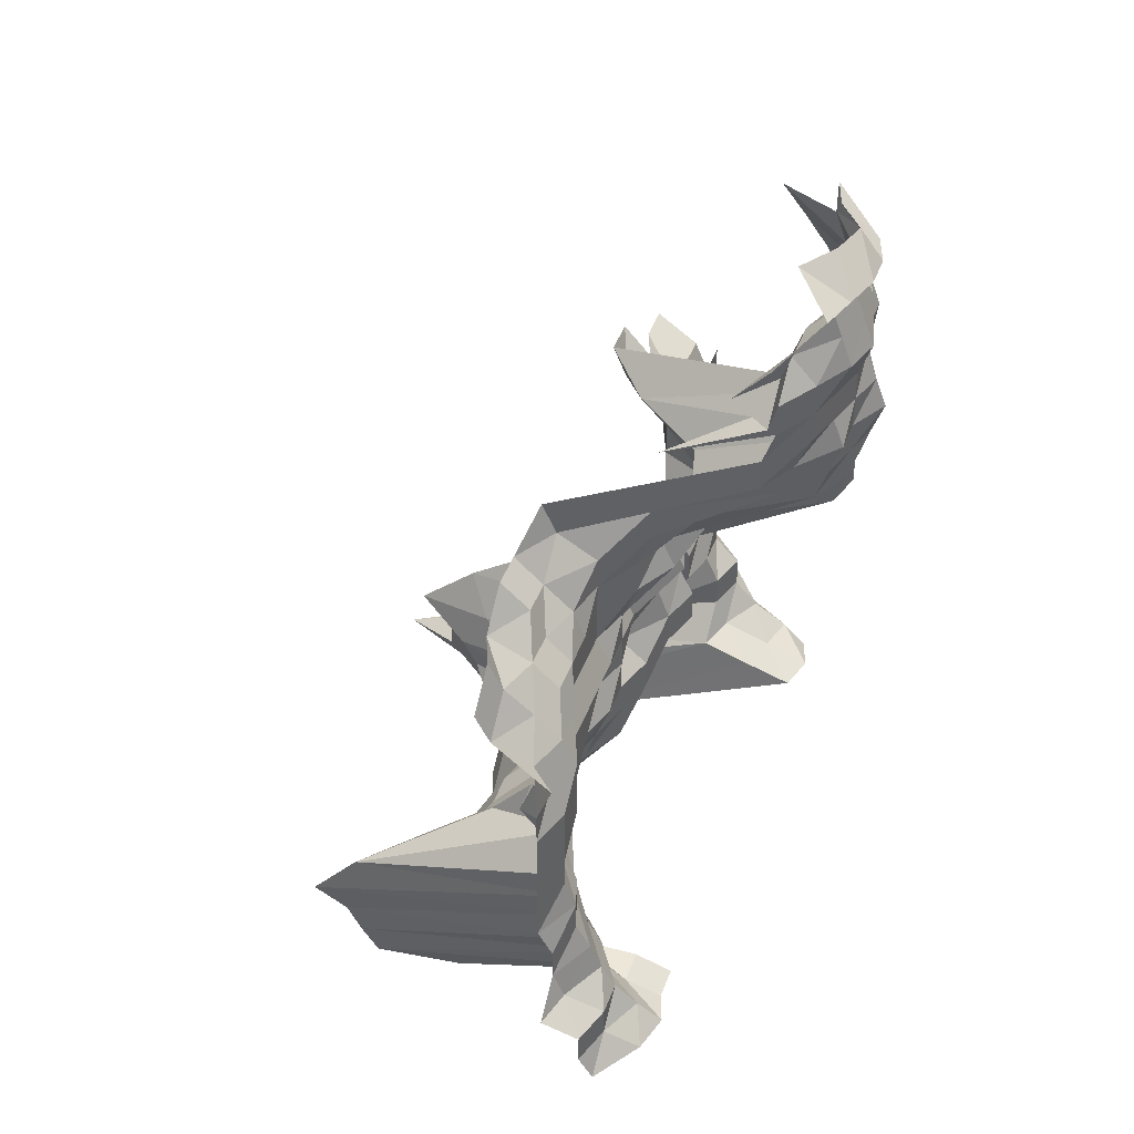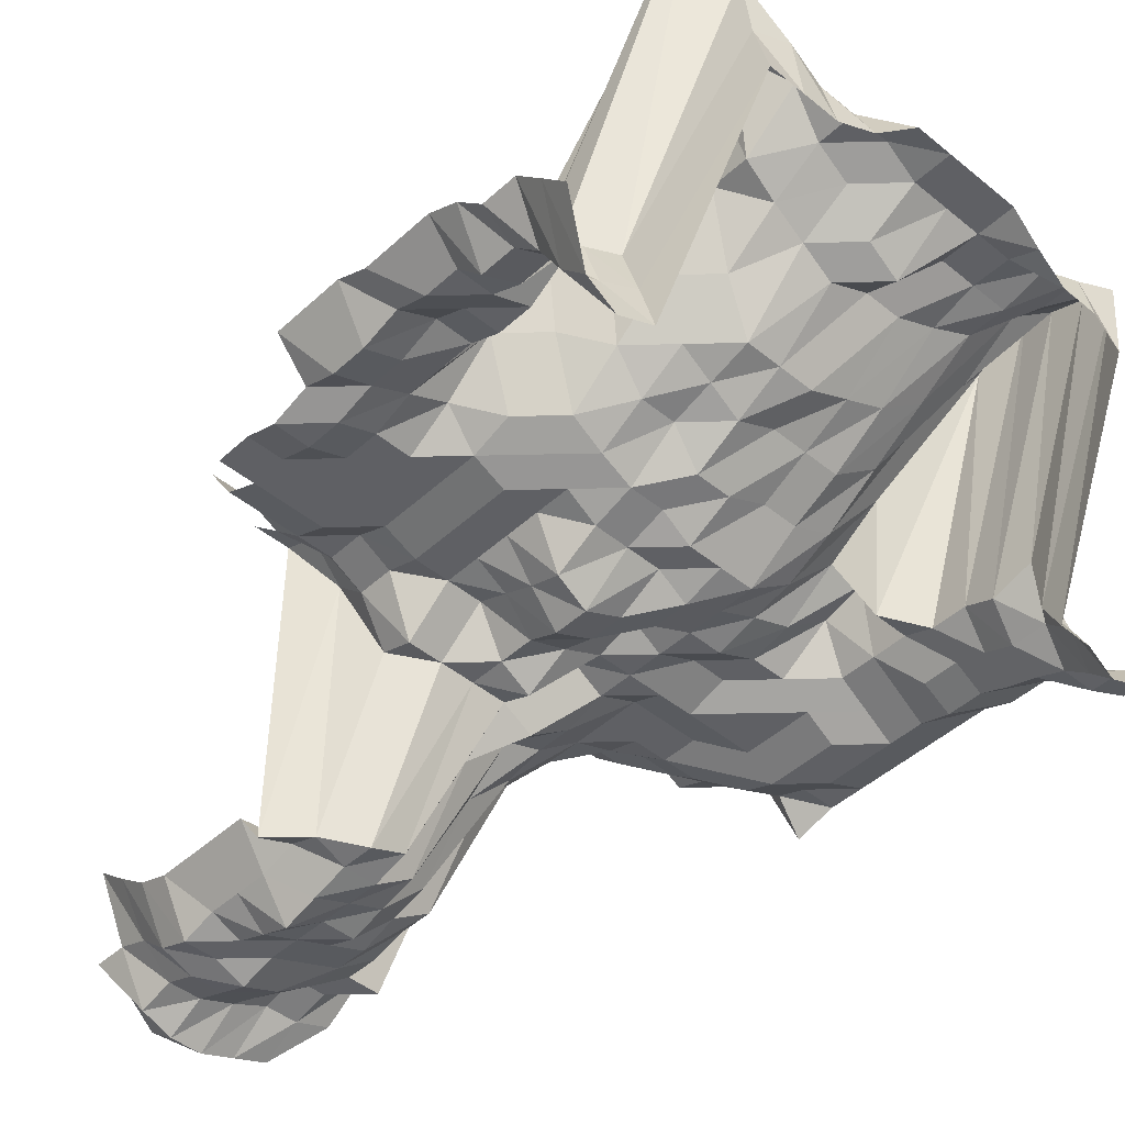
<metadata>
{"format":"obj","ext":"obj","renderer":"f3d","projection":"perspective","resolution":1024,"background":"white","views":[{"elev":44.4,"azim":109.9,"up":"+Y"},{"elev":-45.2,"azim":-43.4,"up":"+Z"}]}
</metadata>
<code>
g default
v 0.07632 -0.05689 0.847
v 0.06393 -0.05629 0.838
v 0.05211 -0.05602 0.834
v 0.04103 -0.05662 0.843
v 0.02953 -0.05689 0.847
v 0.08666 -0.06751 0.834
v 0.07478 -0.06719 0.83
v 0.06302 -0.06686 0.826
v 0.05161 -0.06686 0.826
v 0.0404 -0.06719 0.83
v 0.02953 -0.06857 0.847
v 0.01828 -0.07026 0.868
v 0.09971 -0.08024 0.847
v 0.0876 -0.07986 0.843
v 0.07595 -0.07986 0.843
v 0.06393 -0.07938 0.838
v 0.05211 -0.07901 0.834
v 0.0406 -0.07901 0.834
v 0.02939 -0.07986 0.843
v 0.01809 -0.08137 0.859
v 0.1011 -0.09321 0.859
v 0.08801 -0.09191 0.847
v 0.07632 -0.09191 0.847
v 0.06363 -0.0905 0.834
v 0.05186 -0.09007 0.83
v 0.0404 -0.09007 0.83
v 0.02908 -0.0905 0.834
v 0.01792 -0.09234 0.851
v 0.09971 -0.1036 0.847
v 0.08801 -0.1036 0.847
v 0.07551 -0.1025 0.838
v 0.06332 -0.1015 0.83
v 0.05161 -0.101 0.826
v 0.0404 -0.1015 0.83
v 0.02894 -0.1015 0.83
v 0.01784 -0.1036 0.847
v 0.1037 -0.1199 0.881
v 0.08801 -0.1153 0.847
v 0.07551 -0.114 0.838
v 0.06363 -0.1135 0.834
v 0.05186 -0.1129 0.83
v 0.0404 -0.1129 0.83
v 0.02908 -0.1135 0.834
v 0.01784 -0.1153 0.847
v 0.08843 -0.1275 0.851
v 0.07551 -0.1256 0.838
v 0.06363 -0.125 0.834
v 0.05186 -0.1244 0.83
v 0.04021 -0.1238 0.826
v 0.02908 -0.125 0.834
v 0.01784 -0.1269 0.847
v 0.1082 -0.1504 0.919
v 0.08843 -0.1393 0.851
v 0.07595 -0.1379 0.843
v 0.06332 -0.1358 0.83
v 0.05186 -0.1358 0.83
v 0.04001 -0.1345 0.822
v 0.02908 -0.1365 0.834
v 0.01784 -0.1386 0.847
v 0.1343 -0.1639 0.924
v 0.1215 -0.1639 0.924
v 0.1076 -0.1622 0.914
v 0.09206 -0.1572 0.886
v 0.07632 -0.1503 0.847
v 0.06363 -0.148 0.834
v 0.05186 -0.1473 0.83
v 0.04021 -0.1465 0.826
v 0.02922 -0.1487 0.838
v 0.01756 -0.148 0.834
v 0.006735 -0.1648 0.929
v -0.006093 -0.1648 0.929
v 0.1589 -0.1757 0.919
v 0.147 -0.1767 0.924
v 0.1328 -0.1748 0.914
v 0.1202 -0.1748 0.914
v 0.1059 -0.1721 0.9
v 0.09206 -0.1694 0.886
v 0.07857 -0.1667 0.872
v 0.06393 -0.1602 0.838
v 0.05186 -0.1587 0.83
v 0.0404 -0.1587 0.83
v 0.02908 -0.1595 0.834
v 0.01925 -0.1748 0.914
v 0.006699 -0.1767 0.924
v -0.006027 -0.1757 0.919
v -0.01882 -0.1767 0.924
v -0.03158 -0.1767 0.924
v 0.1716 -0.1884 0.919
v 0.1581 -0.1874 0.914
v 0.1447 -0.1863 0.909
v 0.1321 -0.1863 0.909
v 0.1189 -0.1853 0.904
v 0.1059 -0.1845 0.9
v 0.09248 -0.1824 0.89
v 0.07983 -0.1816 0.886
v 0.06653 -0.1787 0.872
v 0.05211 -0.171 0.834
v 0.0404 -0.1701 0.83
v 0.03103 -0.1824 0.89
v 0.01904 -0.1853 0.904
v 0.00659 -0.1863 0.909
v -0.005962 -0.1863 0.909
v -0.01851 -0.1863 0.909
v -0.03107 -0.1863 0.909
v 0.1707 -0.1999 0.914
v 0.1563 -0.1978 0.904
v 0.1432 -0.1969 0.9
v 0.1308 -0.1969 0.9
v 0.1184 -0.1969 0.9
v 0.1059 -0.1969 0.9
v 0.09248 -0.1947 0.89
v 0.07938 -0.1927 0.881
v 0.0676 -0.1938 0.886
v 0.05536 -0.1938 0.886
v 0.04313 -0.1938 0.886
v 0.03089 -0.1938 0.886
v 0.01904 -0.1978 0.904
v 0.00659 -0.1989 0.909
v -0.005929 -0.1978 0.904
v -0.01841 -0.1978 0.904
v -0.03089 -0.1978 0.904
v -0.04338 -0.1978 0.904
v 0.1785 -0.207 0.89
v 0.1681 -0.2093 0.9
v 0.1548 -0.2081 0.895
v 0.1424 -0.2081 0.895
v 0.1308 -0.2093 0.9
v 0.1184 -0.2093 0.9
v 0.1059 -0.2093 0.9
v 0.093 -0.2081 0.895
v 0.08109 -0.2093 0.9
v 0.06721 -0.2049 0.881
v 0.05536 -0.206 0.886
v 0.04381 -0.2093 0.9
v 0.03138 -0.2093 0.9
v 0.01895 -0.2093 0.9
v 0.006554 -0.2102 0.904
v -0.005929 -0.2102 0.904
v -0.01841 -0.2102 0.904
v -0.03089 -0.2102 0.904
v -0.04338 -0.2102 0.904
v 0.1795 -0.2205 0.895
v 0.1672 -0.2205 0.895
v 0.1539 -0.2192 0.89
v 0.1424 -0.2205 0.895
v 0.1301 -0.2205 0.895
v 0.1177 -0.2205 0.895
v 0.1054 -0.2205 0.895
v 0.093 -0.2205 0.895
v 0.08064 -0.2205 0.895
v 0.0679 -0.2192 0.89
v 0.05536 -0.2182 0.886
v 0.04356 -0.2205 0.895
v 0.03138 -0.2217 0.9
v 0.01895 -0.2217 0.9
v 0.006554 -0.2227 0.904
v -0.005929 -0.2227 0.904
v -0.01841 -0.2227 0.904
v -0.03076 -0.2217 0.9
v -0.04319 -0.2217 0.9
v 0.1795 -0.2328 0.895
v 0.1662 -0.2315 0.89
v 0.1539 -0.2315 0.89
v 0.1424 -0.2328 0.895
v 0.1301 -0.2328 0.895
v 0.1184 -0.2341 0.9
v 0.1059 -0.2341 0.9
v 0.093 -0.2328 0.895
v 0.08109 -0.2341 0.9
v 0.0676 -0.2305 0.886
v 0.05505 -0.2292 0.881
v 0.04332 -0.2315 0.89
v 0.03138 -0.2341 0.9
v 0.01895 -0.2341 0.9
v 0.006554 -0.2351 0.904
v -0.005929 -0.2351 0.904
v -0.01841 -0.2351 0.904
v -0.03076 -0.2341 0.9
v -0.04338 -0.2351 0.904
v -0.05648 -0.2377 0.914
v 0.1795 -0.2451 0.895
v 0.1662 -0.2438 0.89
v 0.1539 -0.2438 0.89
v 0.1424 -0.2451 0.895
v 0.1308 -0.2465 0.9
v 0.1184 -0.2465 0.9
v 0.1054 -0.2451 0.895
v 0.093 -0.2451 0.895
v 0.08019 -0.2438 0.89
v 0.0676 -0.2427 0.886
v 0.05505 -0.2413 0.881
v 0.04313 -0.2427 0.886
v 0.03138 -0.2465 0.9
v 0.01895 -0.2465 0.9
v 0.006554 -0.2476 0.904
v -0.005994 -0.2503 0.914
v -0.01851 -0.249 0.909
v -0.03089 -0.2476 0.904
v -0.04319 -0.2465 0.9
v -0.05648 -0.2503 0.914
v 0.1795 -0.2575 0.895
v 0.1662 -0.256 0.89
v 0.1548 -0.2575 0.895
v 0.1432 -0.2589 0.9
v 0.1328 -0.2629 0.914
v 0.1189 -0.2601 0.904
v 0.1059 -0.2589 0.9
v 0.093 -0.2575 0.895
v 0.08019 -0.256 0.89
v 0.06828 -0.2575 0.895
v 0.05592 -0.2575 0.895
v 0.04356 -0.2575 0.895
v 0.03138 -0.2589 0.9
v 0.01904 -0.2601 0.904
v 0.00659 -0.2615 0.909
v -0.006093 -0.2672 0.929
v -0.01851 -0.2615 0.909
v -0.03089 -0.2601 0.904
v -0.04319 -0.2589 0.9
v -0.05648 -0.2629 0.914
v 0.1795 -0.2698 0.895
v 0.1662 -0.2683 0.89
v 0.1548 -0.2698 0.895
v 0.1432 -0.2713 0.9
v 0.1336 -0.277 0.919
v 0.1209 -0.277 0.919
v 0.1064 -0.2725 0.904
v 0.093 -0.2698 0.895
v 0.08064 -0.2698 0.895
v 0.06828 -0.2698 0.895
v 0.05624 -0.2713 0.9
v 0.04381 -0.2713 0.9
v 0.03152 -0.2725 0.904
v 0.01914 -0.274 0.909
v 0.006735 -0.28 0.929
v -0.006296 -0.2894 0.96
v -0.01851 -0.274 0.909
v -0.03107 -0.274 0.909
v -0.04338 -0.2725 0.904
v -0.05617 -0.274 0.909
v 0.1795 -0.2821 0.895
v 0.1655 -0.2793 0.886
v 0.1539 -0.2806 0.89
v 0.1432 -0.2837 0.9
v 0.1308 -0.2837 0.9
v 0.1228 -0.2944 0.934
v 0.1076 -0.2881 0.914
v 0.09445 -0.2865 0.909
v 0.0819 -0.2865 0.909
v 0.06897 -0.285 0.904
v 0.05649 -0.285 0.904
v 0.04449 -0.2881 0.914
v 0.03187 -0.2881 0.914
v 0.01946 -0.2913 0.924
v 0.006917 -0.3007 0.954
v -0.006513 -0.313 0.993
v -0.01841 -0.285 0.904
v -0.03089 -0.285 0.904
v -0.04319 -0.2837 0.9
v -0.05617 -0.2865 0.909
v 0.1785 -0.2928 0.89
v 0.1655 -0.2915 0.886
v 0.1539 -0.2928 0.89
v 0.1424 -0.2945 0.895
v 0.1427 -0.3231 0.982
v 0.1263 -0.3159 0.96
v 0.1094 -0.3057 0.929
v 0.09549 -0.3024 0.919
v 0.0828 -0.3024 0.919
v 0.07011 -0.3024 0.919
v 0.05711 -0.3007 0.914
v 0.04473 -0.3024 0.919
v 0.03222 -0.304 0.924
v 0.01977 -0.3089 0.939
v 0.00712 -0.3231 0.982
v -0.006663 -0.3343 1.016
v -0.01841 -0.2974 0.904
v -0.03076 -0.2961 0.9
v -0.04319 -0.2961 0.9
v -0.05617 -0.2991 0.909
v 0.1785 -0.3051 0.89
v 0.1645 -0.302 0.881
v 0.1532 -0.3037 0.886
v 0.1424 -0.3068 0.895
v 0.1452 -0.3424 0.999
v 0.1263 -0.3291 0.96
v 0.1111 -0.3236 0.944
v 0.09705 -0.3202 0.934
v 0.0837 -0.3185 0.929
v 0.0705 -0.3167 0.924
v 0.05774 -0.3167 0.924
v 0.04498 -0.3167 0.924
v 0.03274 -0.3219 0.939
v 0.02022 -0.3291 0.96
v 0.007199 -0.3404 0.993
v -0.006585 -0.3442 1.004
v -0.01861 -0.3133 0.914
v -0.03059 -0.3068 0.895
v -0.04271 -0.3051 0.89
v -0.05586 -0.3099 0.904
v 0.1908 -0.3174 0.89
v 0.1777 -0.3159 0.886
v 0.1638 -0.3127 0.877
v 0.1524 -0.3141 0.881
v 0.1416 -0.3174 0.89
v 0.1434 -0.3519 0.987
v 0.1284 -0.348 0.976
v 0.113 -0.3423 0.96
v 0.09913 -0.3402 0.954
v 0.08551 -0.3384 0.949
v 0.0724 -0.3384 0.949
v 0.05899 -0.3366 0.944
v 0.04619 -0.3384 0.949
v 0.03326 -0.3402 0.954
v 0.02022 -0.3423 0.96
v 0.007156 -0.3519 0.987
v -0.006585 -0.358 1.004
v -0.02094 -0.3666 1.028
v -0.03059 -0.3191 0.895
v -0.04271 -0.3174 0.89
v -0.0553 -0.3191 0.895
v 0.188 -0.3248 0.877
v 0.1749 -0.323 0.872
v 0.1629 -0.323 0.872
v 0.1524 -0.3263 0.881
v 0.1424 -0.3315 0.895
v 0.1427 -0.3637 0.982
v 0.1276 -0.3592 0.97
v 0.113 -0.3555 0.96
v 0.09975 -0.3555 0.96
v 0.0865 -0.3555 0.96
v 0.07202 -0.3496 0.944
v 0.0593 -0.3515 0.949
v 0.04673 -0.3555 0.96
v 0.03365 -0.3574 0.965
v 0.02055 -0.3615 0.976
v 0.00712 -0.3637 0.982
v -0.006513 -0.3678 0.993
v -0.01823 -0.3315 0.895
v -0.03042 -0.3296 0.89
v -0.04227 -0.3263 0.881
v -0.0553 -0.3315 0.895
v 0.188 -0.3369 0.877
v 0.1749 -0.335 0.872
v 0.1614 -0.3319 0.864
v 0.1508 -0.335 0.872
v 0.1388 -0.335 0.872
v 0.1418 -0.3749 0.976
v 0.1276 -0.3726 0.97
v 0.1136 -0.3707 0.965
v 0.09975 -0.3688 0.96
v 0.0865 -0.3688 0.96
v 0.07324 -0.3688 0.96
v 0.05998 -0.3688 0.96
v 0.04697 -0.3707 0.965
v 0.03365 -0.3707 0.965
v 0.02032 -0.3707 0.965
v 0.007033 -0.3726 0.97
v -0.006329 -0.3707 0.965
v -0.01786 -0.3369 0.877
v -0.0298 -0.335 0.872
v -0.04165 -0.3334 0.868
v -0.05475 -0.3403 0.886
v 0.1869 -0.347 0.872
v 0.1723 -0.3418 0.859
v 0.1597 -0.3402 0.855
v 0.1486 -0.3418 0.859
v 0.1367 -0.3418 0.859
v 0.1372 -0.3756 0.944
v 0.1248 -0.3776 0.949
v 0.1117 -0.3776 0.949
v 0.09913 -0.3796 0.954
v 0.0865 -0.382 0.96
v 0.07324 -0.382 0.96
v 0.05998 -0.382 0.96
v 0.04673 -0.382 0.96
v 0.03309 -0.3776 0.949
v 0.01988 -0.3756 0.944
v 0.006844 -0.3756 0.944
v -0.006191 -0.3756 0.944
v -0.0175 -0.3418 0.859
v -0.02922 -0.3402 0.855
v -0.04122 -0.3418 0.859
v -0.05419 -0.349 0.877
g save_OBJ_Seq_Mesh1
f 7 1 6
f 1 7 2
f 8 2 7
f 2 8 3
f 9 3 8
f 3 9 4
f 10 4 9
f 4 10 5
f 11 5 10
f 14 6 13
f 6 14 7
f 15 7 14
f 7 15 8
f 16 8 15
f 8 16 9
f 17 9 16
f 9 17 10
f 18 10 17
f 10 18 11
f 19 11 18
f 11 19 12
f 20 12 19
f 13 21 14
f 22 14 21
f 14 22 15
f 23 15 22
f 15 23 16
f 24 16 23
f 16 24 17
f 25 17 24
f 17 25 18
f 26 18 25
f 18 26 19
f 27 19 26
f 19 27 20
f 28 20 27
f 21 29 22
f 30 22 29
f 22 30 23
f 31 23 30
f 23 31 24
f 32 24 31
f 24 32 25
f 33 25 32
f 25 33 26
f 34 26 33
f 26 34 27
f 35 27 34
f 27 35 28
f 36 28 35
f 29 37 30
f 38 30 37
f 30 38 31
f 39 31 38
f 31 39 32
f 40 32 39
f 32 40 33
f 41 33 40
f 33 41 34
f 42 34 41
f 34 42 35
f 43 35 42
f 35 43 36
f 44 36 43
f 38 45 39
f 46 39 45
f 39 46 40
f 47 40 46
f 40 47 41
f 48 41 47
f 41 48 42
f 49 42 48
f 42 49 43
f 50 43 49
f 43 50 44
f 51 44 50
f 53 45 52
f 45 53 46
f 54 46 53
f 46 54 47
f 55 47 54
f 47 55 48
f 56 48 55
f 48 56 49
f 57 49 56
f 49 57 50
f 58 50 57
f 50 58 51
f 59 51 58
f 62 52 61
f 52 62 53
f 63 53 62
f 53 63 54
f 64 54 63
f 54 64 55
f 65 55 64
f 55 65 56
f 66 56 65
f 56 66 57
f 67 57 66
f 57 67 58
f 68 58 67
f 58 68 59
f 69 59 68
f 74 60 73
f 60 74 61
f 75 61 74
f 61 75 62
f 76 62 75
f 62 76 63
f 77 63 76
f 63 77 64
f 78 64 77
f 64 78 65
f 79 65 78
f 65 79 66
f 80 66 79
f 66 80 67
f 81 67 80
f 67 81 68
f 82 68 81
f 68 82 69
f 83 69 82
f 69 83 70
f 84 70 83
f 70 84 71
f 85 71 84
f 89 72 88
f 72 89 73
f 90 73 89
f 73 90 74
f 91 74 90
f 74 91 75
f 92 75 91
f 75 92 76
f 93 76 92
f 76 93 77
f 94 77 93
f 77 94 78
f 95 78 94
f 78 95 79
f 96 79 95
f 79 96 80
f 97 80 96
f 80 97 81
f 98 81 97
f 81 98 82
f 99 82 98
f 82 99 83
f 100 83 99
f 83 100 84
f 101 84 100
f 84 101 85
f 102 85 101
f 85 102 86
f 103 86 102
f 86 103 87
f 104 87 103
f 88 105 89
f 106 89 105
f 89 106 90
f 107 90 106
f 90 107 91
f 108 91 107
f 91 108 92
f 109 92 108
f 92 109 93
f 110 93 109
f 93 110 94
f 111 94 110
f 94 111 95
f 112 95 111
f 95 112 96
f 113 96 112
f 96 113 97
f 114 97 113
f 97 114 98
f 115 98 114
f 98 115 99
f 116 99 115
f 99 116 100
f 117 100 116
f 100 117 101
f 118 101 117
f 101 118 102
f 119 102 118
f 102 119 103
f 120 103 119
f 103 120 104
f 121 104 120
f 124 105 123
f 105 124 106
f 125 106 124
f 106 125 107
f 126 107 125
f 107 126 108
f 127 108 126
f 108 127 109
f 128 109 127
f 109 128 110
f 129 110 128
f 110 129 111
f 130 111 129
f 111 130 112
f 131 112 130
f 112 131 113
f 132 113 131
f 113 132 114
f 133 114 132
f 114 133 115
f 134 115 133
f 115 134 116
f 135 116 134
f 116 135 117
f 136 117 135
f 117 136 118
f 137 118 136
f 118 137 119
f 138 119 137
f 119 138 120
f 139 120 138
f 120 139 121
f 140 121 139
f 121 140 122
f 141 122 140
f 123 142 124
f 143 124 142
f 124 143 125
f 144 125 143
f 125 144 126
f 145 126 144
f 126 145 127
f 146 127 145
f 127 146 128
f 147 128 146
f 128 147 129
f 148 129 147
f 129 148 130
f 149 130 148
f 130 149 131
f 150 131 149
f 131 150 132
f 151 132 150
f 132 151 133
f 152 133 151
f 133 152 134
f 153 134 152
f 134 153 135
f 154 135 153
f 135 154 136
f 155 136 154
f 136 155 137
f 156 137 155
f 137 156 138
f 157 138 156
f 138 157 139
f 158 139 157
f 139 158 140
f 159 140 158
f 140 159 141
f 160 141 159
f 142 161 143
f 162 143 161
f 143 162 144
f 163 144 162
f 144 163 145
f 164 145 163
f 145 164 146
f 165 146 164
f 146 165 147
f 166 147 165
f 147 166 148
f 167 148 166
f 148 167 149
f 168 149 167
f 149 168 150
f 169 150 168
f 150 169 151
f 170 151 169
f 151 170 152
f 171 152 170
f 152 171 153
f 172 153 171
f 153 172 154
f 173 154 172
f 154 173 155
f 174 155 173
f 155 174 156
f 175 156 174
f 156 175 157
f 176 157 175
f 157 176 158
f 177 158 176
f 158 177 159
f 178 159 177
f 159 178 160
f 179 160 178
f 161 181 162
f 182 162 181
f 162 182 163
f 183 163 182
f 163 183 164
f 184 164 183
f 164 184 165
f 185 165 184
f 165 185 166
f 186 166 185
f 166 186 167
f 187 167 186
f 167 187 168
f 188 168 187
f 168 188 169
f 189 169 188
f 169 189 170
f 190 170 189
f 170 190 171
f 191 171 190
f 171 191 172
f 192 172 191
f 172 192 173
f 193 173 192
f 173 193 174
f 194 174 193
f 174 194 175
f 195 175 194
f 175 195 176
f 196 176 195
f 176 196 177
f 197 177 196
f 177 197 178
f 198 178 197
f 178 198 179
f 199 179 198
f 179 199 180
f 200 180 199
f 181 201 182
f 202 182 201
f 182 202 183
f 203 183 202
f 183 203 184
f 204 184 203
f 184 204 185
f 205 185 204
f 185 205 186
f 206 186 205
f 186 206 187
f 207 187 206
f 187 207 188
f 208 188 207
f 188 208 189
f 209 189 208
f 189 209 190
f 210 190 209
f 190 210 191
f 211 191 210
f 191 211 192
f 212 192 211
f 192 212 193
f 213 193 212
f 193 213 194
f 214 194 213
f 194 214 195
f 215 195 214
f 195 215 196
f 216 196 215
f 196 216 197
f 217 197 216
f 197 217 198
f 218 198 217
f 198 218 199
f 219 199 218
f 199 219 200
f 220 200 219
f 201 221 202
f 222 202 221
f 202 222 203
f 223 203 222
f 203 223 204
f 224 204 223
f 204 224 205
f 225 205 224
f 205 225 206
f 226 206 225
f 206 226 207
f 227 207 226
f 207 227 208
f 228 208 227
f 208 228 209
f 229 209 228
f 209 229 210
f 230 210 229
f 210 230 211
f 231 211 230
f 211 231 212
f 232 212 231
f 212 232 213
f 233 213 232
f 213 233 214
f 234 214 233
f 214 234 215
f 235 215 234
f 215 235 216
f 236 216 235
f 216 236 217
f 237 217 236
f 217 237 218
f 238 218 237
f 218 238 219
f 239 219 238
f 219 239 220
f 240 220 239
f 221 241 222
f 242 222 241
f 222 242 223
f 243 223 242
f 223 243 224
f 244 224 243
f 224 244 225
f 245 225 244
f 225 245 226
f 246 226 245
f 226 246 227
f 247 227 246
f 227 247 228
f 248 228 247
f 228 248 229
f 249 229 248
f 229 249 230
f 250 230 249
f 230 250 231
f 251 231 250
f 231 251 232
f 252 232 251
f 232 252 233
f 253 233 252
f 233 253 234
f 254 234 253
f 234 254 235
f 255 235 254
f 235 255 236
f 256 236 255
f 236 256 237
f 257 237 256
f 237 257 238
f 258 238 257
f 238 258 239
f 259 239 258
f 239 259 240
f 260 240 259
f 241 261 242
f 262 242 261
f 242 262 243
f 263 243 262
f 243 263 244
f 264 244 263
f 244 264 245
f 265 245 264
f 245 265 246
f 266 246 265
f 246 266 247
f 267 247 266
f 247 267 248
f 268 248 267
f 248 268 249
f 269 249 268
f 249 269 250
f 270 250 269
f 250 270 251
f 271 251 270
f 251 271 252
f 272 252 271
f 252 272 253
f 273 253 272
f 253 273 254
f 274 254 273
f 254 274 255
f 275 255 274
f 255 275 256
f 276 256 275
f 256 276 257
f 277 257 276
f 257 277 258
f 278 258 277
f 258 278 259
f 279 259 278
f 259 279 260
f 280 260 279
f 261 281 262
f 282 262 281
f 262 282 263
f 283 263 282
f 263 283 264
f 284 264 283
f 264 284 265
f 285 265 284
f 265 285 266
f 286 266 285
f 266 286 267
f 287 267 286
f 267 287 268
f 288 268 287
f 268 288 269
f 289 269 288
f 269 289 270
f 290 270 289
f 270 290 271
f 291 271 290
f 271 291 272
f 292 272 291
f 272 292 273
f 293 273 292
f 273 293 274
f 294 274 293
f 274 294 275
f 295 275 294
f 275 295 276
f 296 276 295
f 276 296 277
f 297 277 296
f 277 297 278
f 298 278 297
f 278 298 279
f 299 279 298
f 279 299 280
f 300 280 299
f 302 281 301
f 281 302 282
f 303 282 302
f 282 303 283
f 304 283 303
f 283 304 284
f 305 284 304
f 284 305 285
f 306 285 305
f 285 306 286
f 307 286 306
f 286 307 287
f 308 287 307
f 287 308 288
f 309 288 308
f 288 309 289
f 310 289 309
f 289 310 290
f 311 290 310
f 290 311 291
f 312 291 311
f 291 312 292
f 313 292 312
f 292 313 293
f 314 293 313
f 293 314 294
f 315 294 314
f 294 315 295
f 316 295 315
f 295 316 296
f 317 296 316
f 296 317 297
f 318 297 317
f 297 318 298
f 319 298 318
f 298 319 299
f 320 299 319
f 299 320 300
f 321 300 320
f 301 322 302
f 323 302 322
f 302 323 303
f 324 303 323
f 303 324 304
f 325 304 324
f 304 325 305
f 326 305 325
f 305 326 306
f 327 306 326
f 306 327 307
f 328 307 327
f 307 328 308
f 329 308 328
f 308 329 309
f 330 309 329
f 309 330 310
f 331 310 330
f 310 331 311
f 332 311 331
f 311 332 312
f 333 312 332
f 312 333 313
f 334 313 333
f 313 334 314
f 335 314 334
f 314 335 315
f 336 315 335
f 315 336 316
f 337 316 336
f 316 337 317
f 338 317 337
f 317 338 318
f 339 318 338
f 318 339 319
f 340 319 339
f 319 340 320
f 341 320 340
f 320 341 321
f 342 321 341
f 322 343 323
f 344 323 343
f 323 344 324
f 345 324 344
f 324 345 325
f 346 325 345
f 325 346 326
f 347 326 346
f 326 347 327
f 348 327 347
f 327 348 328
f 349 328 348
f 328 349 329
f 350 329 349
f 329 350 330
f 351 330 350
f 330 351 331
f 352 331 351
f 331 352 332
f 353 332 352
f 332 353 333
f 354 333 353
f 333 354 334
f 355 334 354
f 334 355 335
f 356 335 355
f 335 356 336
f 357 336 356
f 336 357 337
f 358 337 357
f 337 358 338
f 359 338 358
f 338 359 339
f 360 339 359
f 339 360 340
f 361 340 360
f 340 361 341
f 362 341 361
f 341 362 342
f 363 342 362
f 343 364 344
f 365 344 364
f 344 365 345
f 366 345 365
f 345 366 346
f 367 346 366
f 346 367 347
f 368 347 367
f 347 368 348
f 369 348 368
f 348 369 349
f 370 349 369
f 349 370 350
f 371 350 370
f 350 371 351
f 372 351 371
f 351 372 352
f 373 352 372
f 352 373 353
f 374 353 373
f 353 374 354
f 375 354 374
f 354 375 355
f 376 355 375
f 355 376 356
f 377 356 376
f 356 377 357
f 378 357 377
f 357 378 358
f 379 358 378
f 358 379 359
f 380 359 379
f 359 380 360
f 381 360 380
f 360 381 361
f 382 361 381
f 361 382 362
f 383 362 382
f 362 383 363
f 384 363 383

</code>
